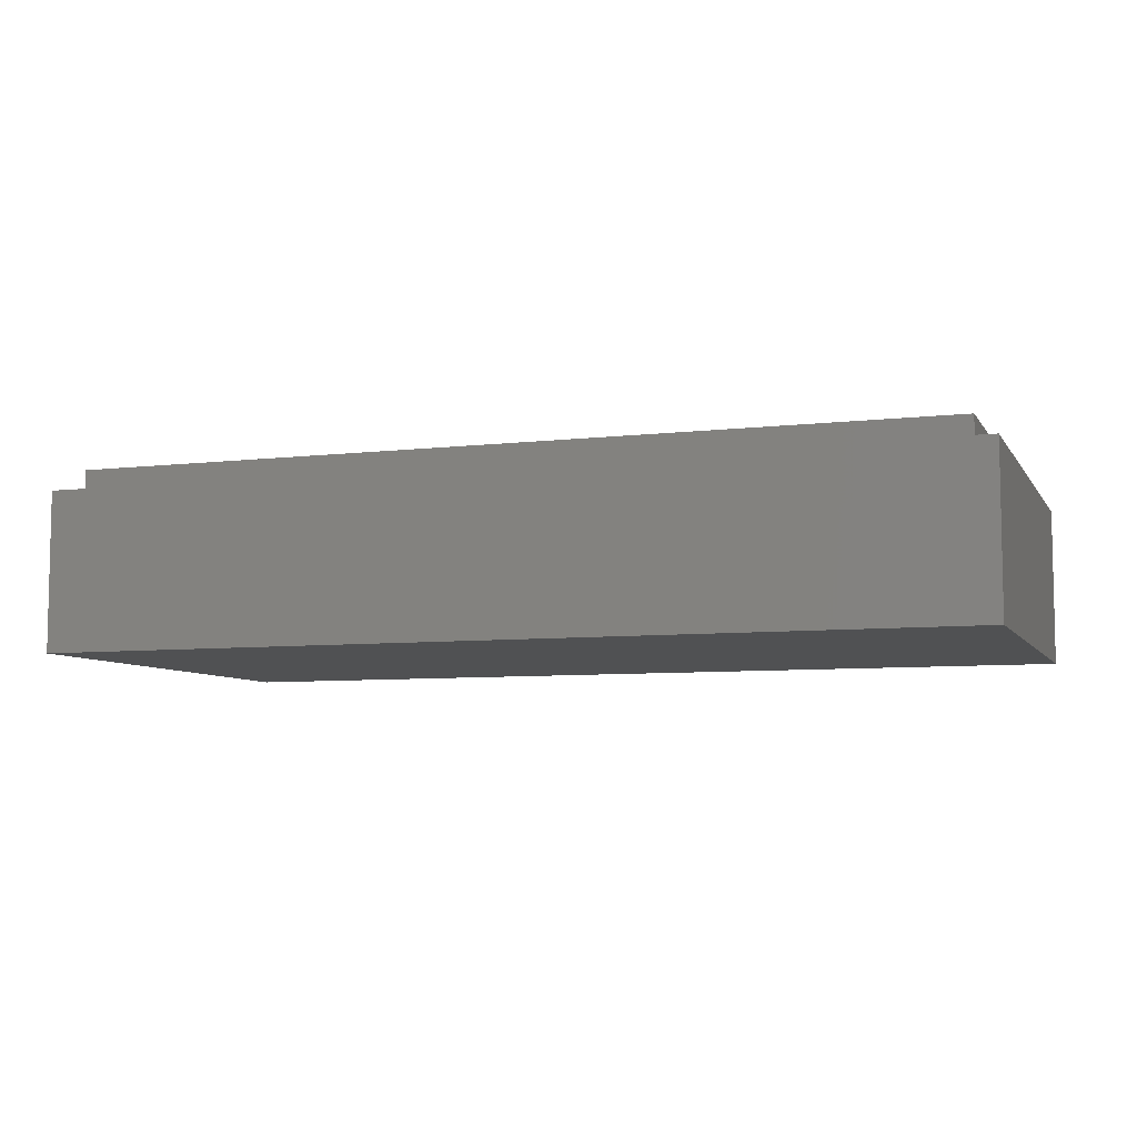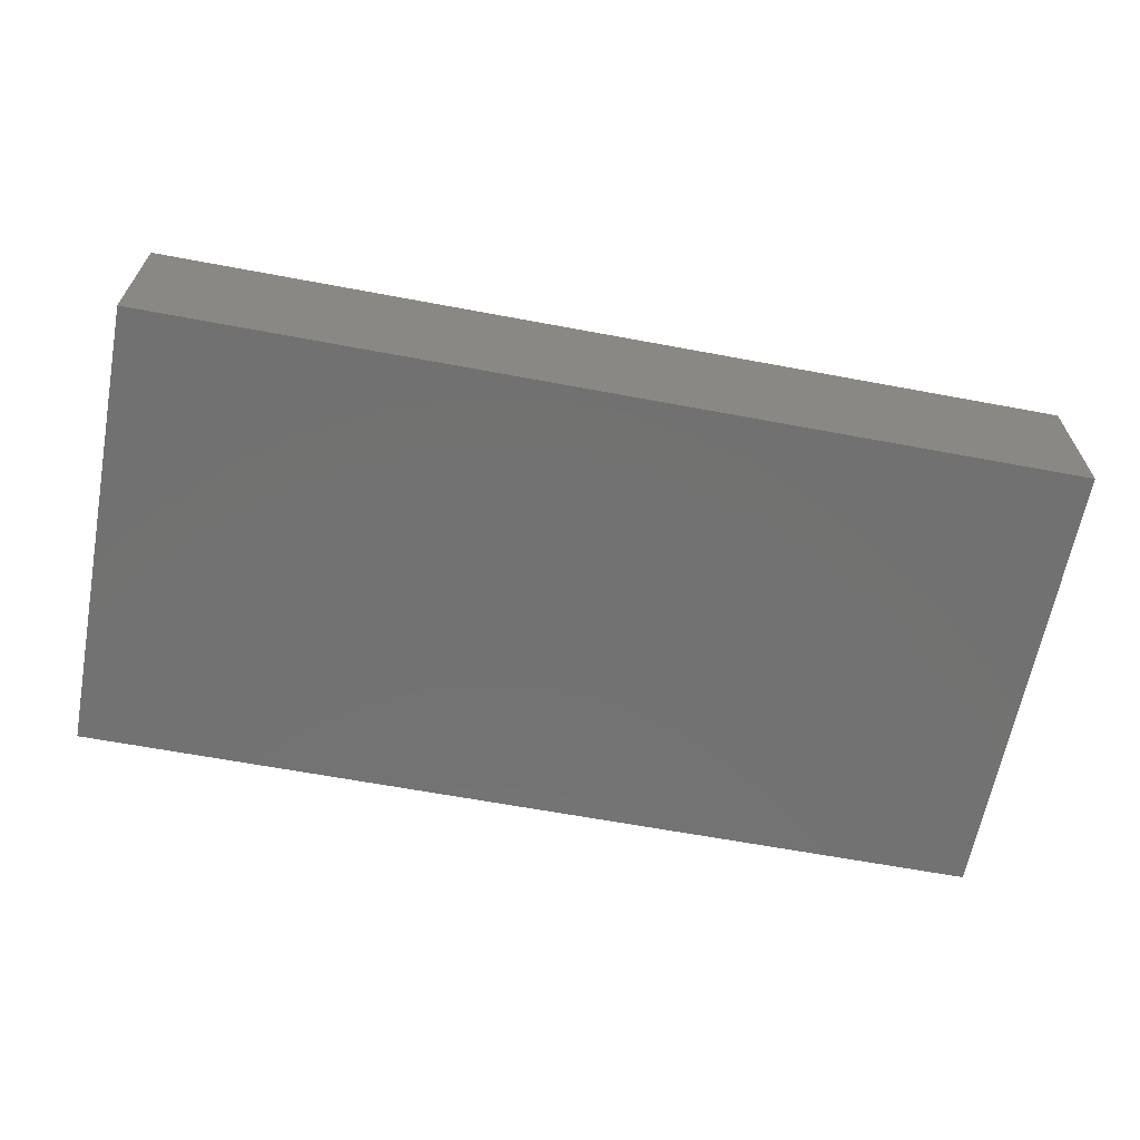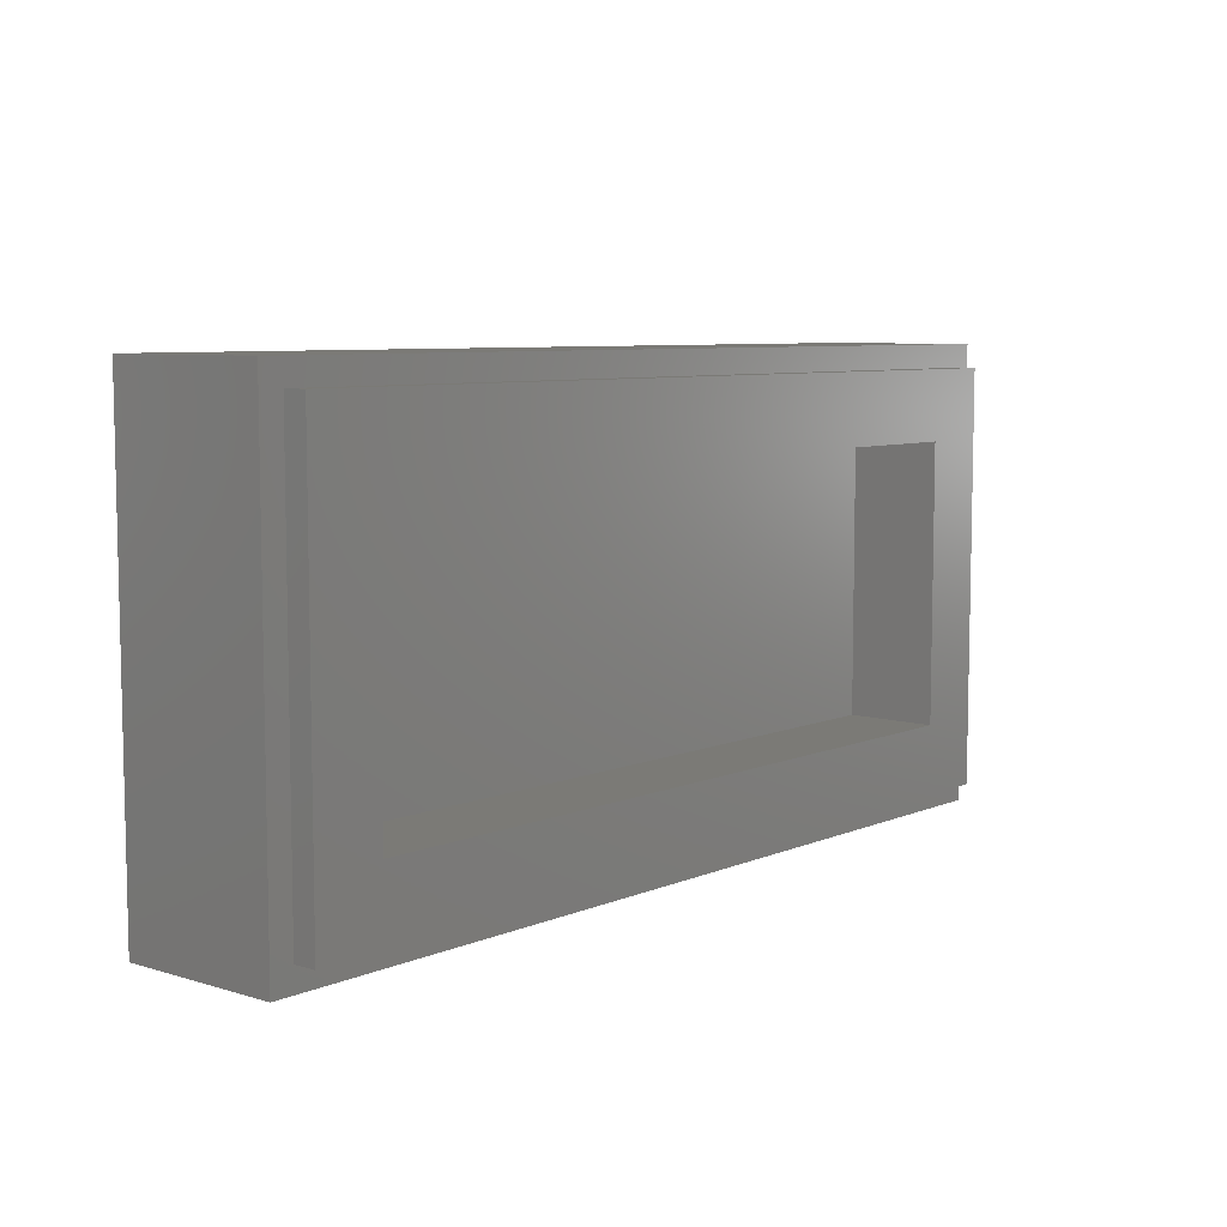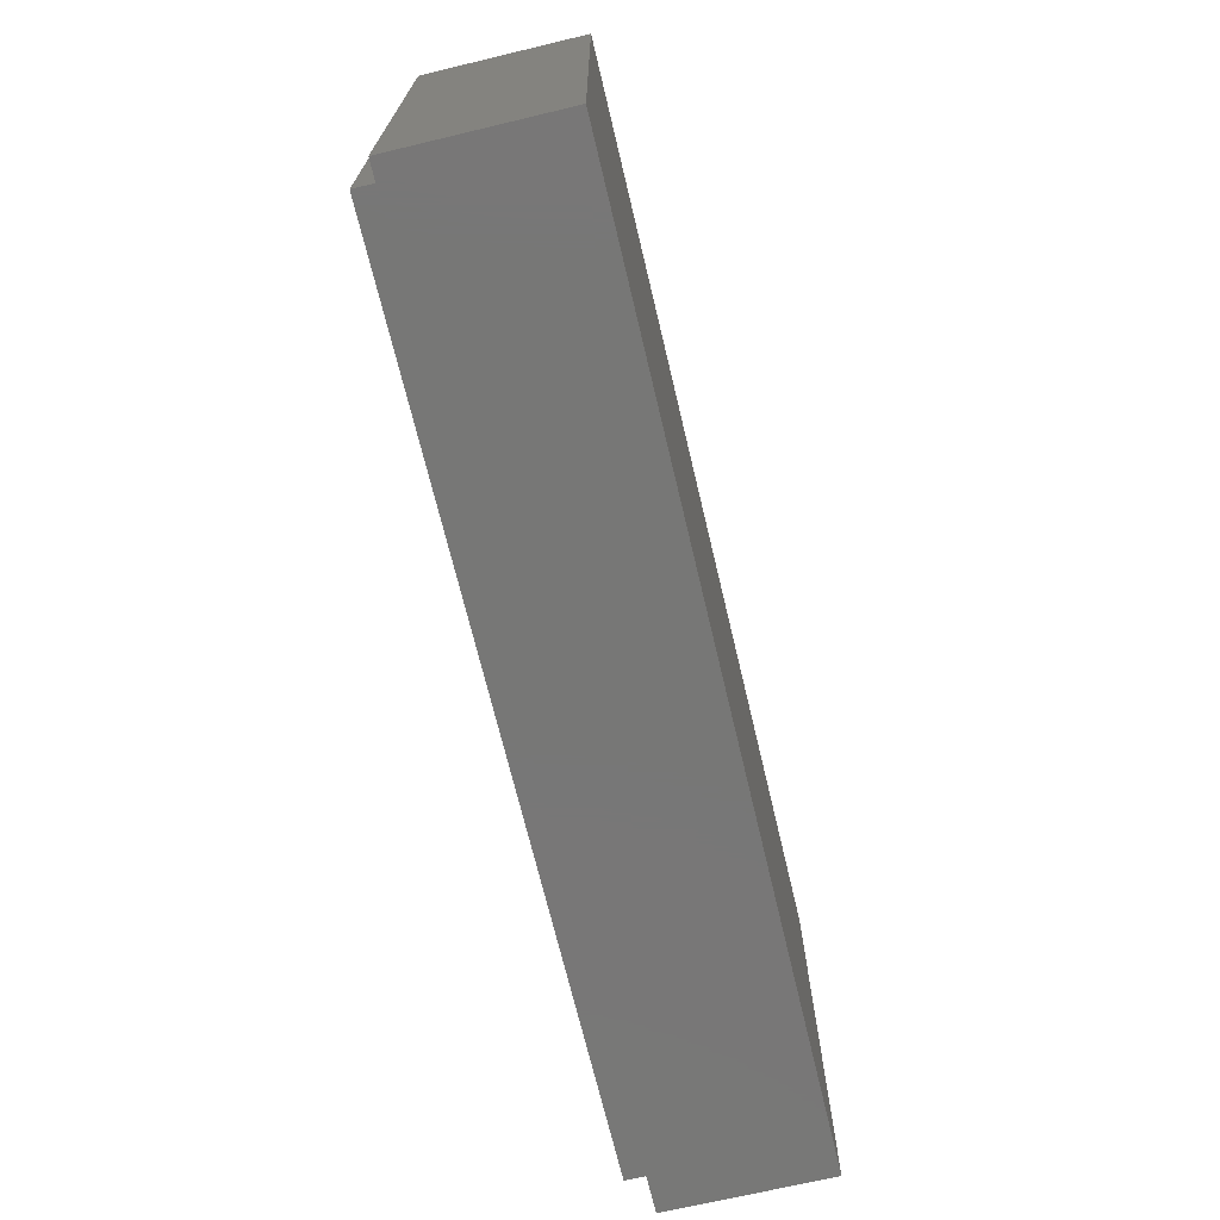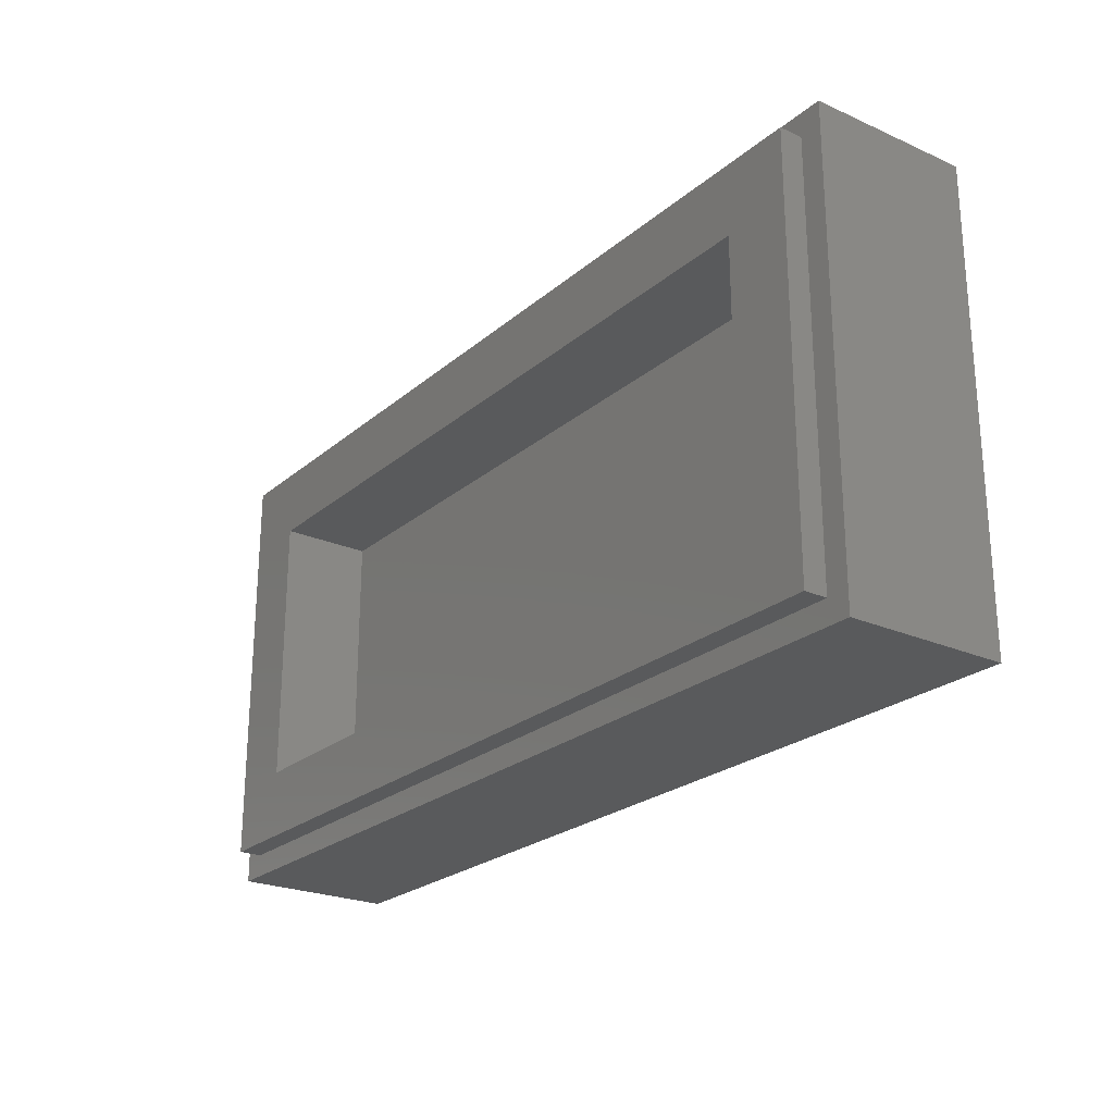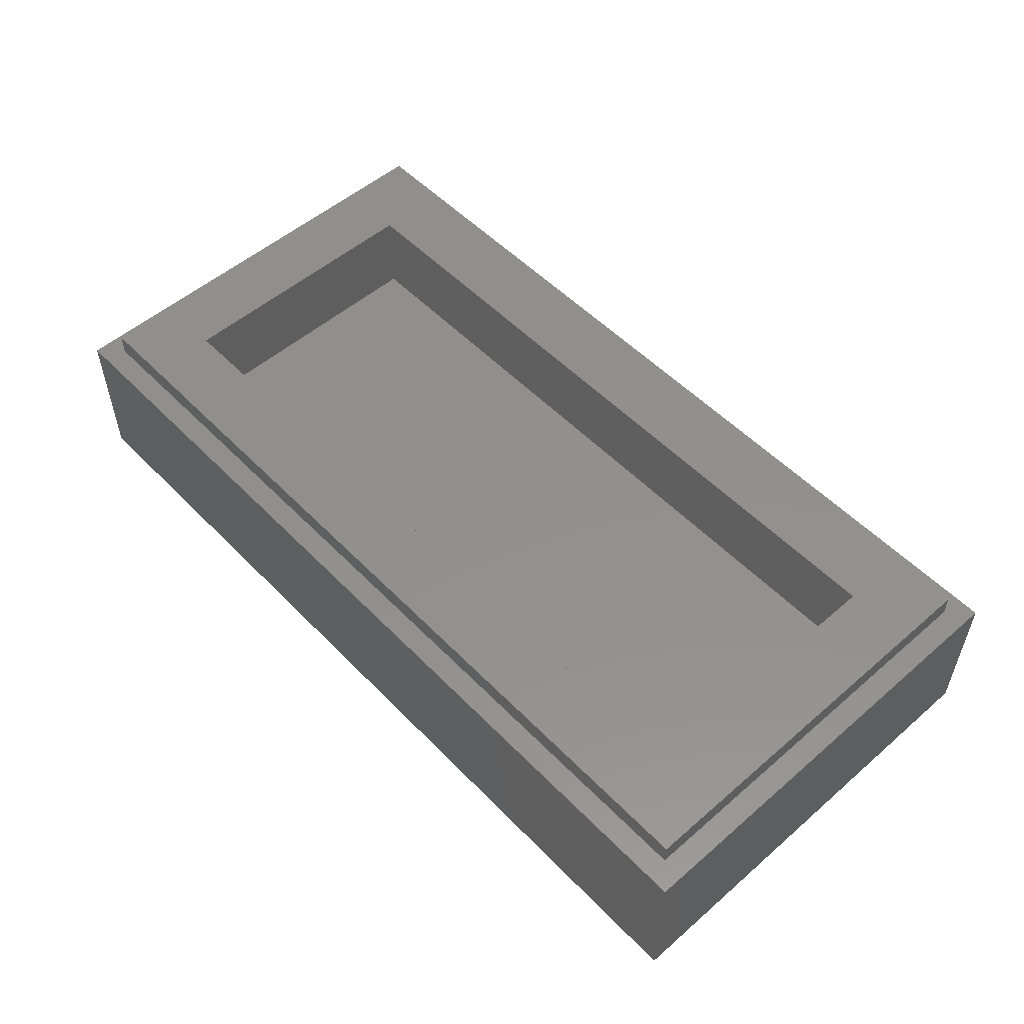
<metadata>
{"format":"stl","ext":"stl","renderer":"f3d","projection":"perspective","resolution":1024,"background":"white","views":[{"elev":-7.0,"azim":-161.1,"up":"+Y"},{"elev":-63.9,"azim":-10.7,"up":"+Y"},{"elev":7.3,"azim":130.4,"up":"+Z"},{"elev":-69.9,"azim":-76.6,"up":"+Z"},{"elev":-23.8,"azim":-126.2,"up":"+Z"},{"elev":53.3,"azim":47.3,"up":"+Y"}]}
</metadata>
<code>
# stl→obj: 38 verts, 72 faces
v -8 2.8 4
v -8 0 4
v 8 0 4
v 8 2.8 4
v -8 2.8 -4
v -8 0 -4
v 8 2.8 -4
v 8 0 -4
v -7.6 3.2 3.6
v -7.6 2.8 3.6
v 7.6 2.8 3.6
v 7.6 3.2 3.6
v -7.6 3.2 -3.6
v -7.6 2.8 -3.6
v 7.6 3.2 -3.6
v 7.6 2.8 -3.6
v -6.4 1.6 2.4
v 6.4 1.6 2.4
v 6.4 1.6 -2.4
v -6.4 1.6 -2.4
v -6.4 3.2 2.4
v 6.4 3.2 2.4
v -6.4 3.2 -2.4
v 6.4 3.2 -2.4
v -5.96 0 1.32
v 0.84 0 1.32
v 0.84 0 2.88
v 0.84 0 -2.88
v 0.84 0 -1.32
v -5.96 0 -1.32
v 5.96 0 0
v 1.48 0 -0.68
v -5.32 0 -0.68
v -5.32 0 0.68
v 1.48 0 0.68
v 1.48 0 1.76
v 4.72 0 0
v 1.48 0 -1.76
f 1 2 3
f 3 4 1
f 5 6 2
f 2 1 5
f 7 8 6
f 6 5 7
f 4 3 8
f 8 7 4
f 9 10 11
f 11 12 9
f 13 14 10
f 10 9 13
f 15 16 14
f 14 13 15
f 12 11 16
f 16 15 12
f 17 18 19
f 19 20 17
f 17 21 22
f 22 18 17
f 20 23 21
f 21 17 20
f 19 24 23
f 23 20 19
f 18 22 24
f 24 19 18
f 9 21 23
f 23 13 9
f 15 24 22
f 22 12 15
f 12 22 21
f 21 9 12
f 13 23 24
f 24 15 13
f 1 10 14
f 14 5 1
f 7 16 11
f 11 4 7
f 4 11 10
f 10 1 4
f 5 14 16
f 16 7 5
f 25 26 27
f 27 2 25
f 6 28 29
f 29 30 6
f 2 6 30
f 30 25 2
f 3 31 8
f 8 31 28
f 28 6 8
f 27 31 3
f 3 2 27
f 30 29 32
f 32 33 30
f 34 35 26
f 26 25 34
f 27 26 35
f 35 36 27
f 36 37 31
f 31 27 36
f 38 32 29
f 29 28 38
f 28 31 37
f 37 38 28
f 25 30 33
f 33 34 25
f 33 32 35
f 35 34 33
f 35 37 36
f 32 37 35
f 38 37 32

</code>
